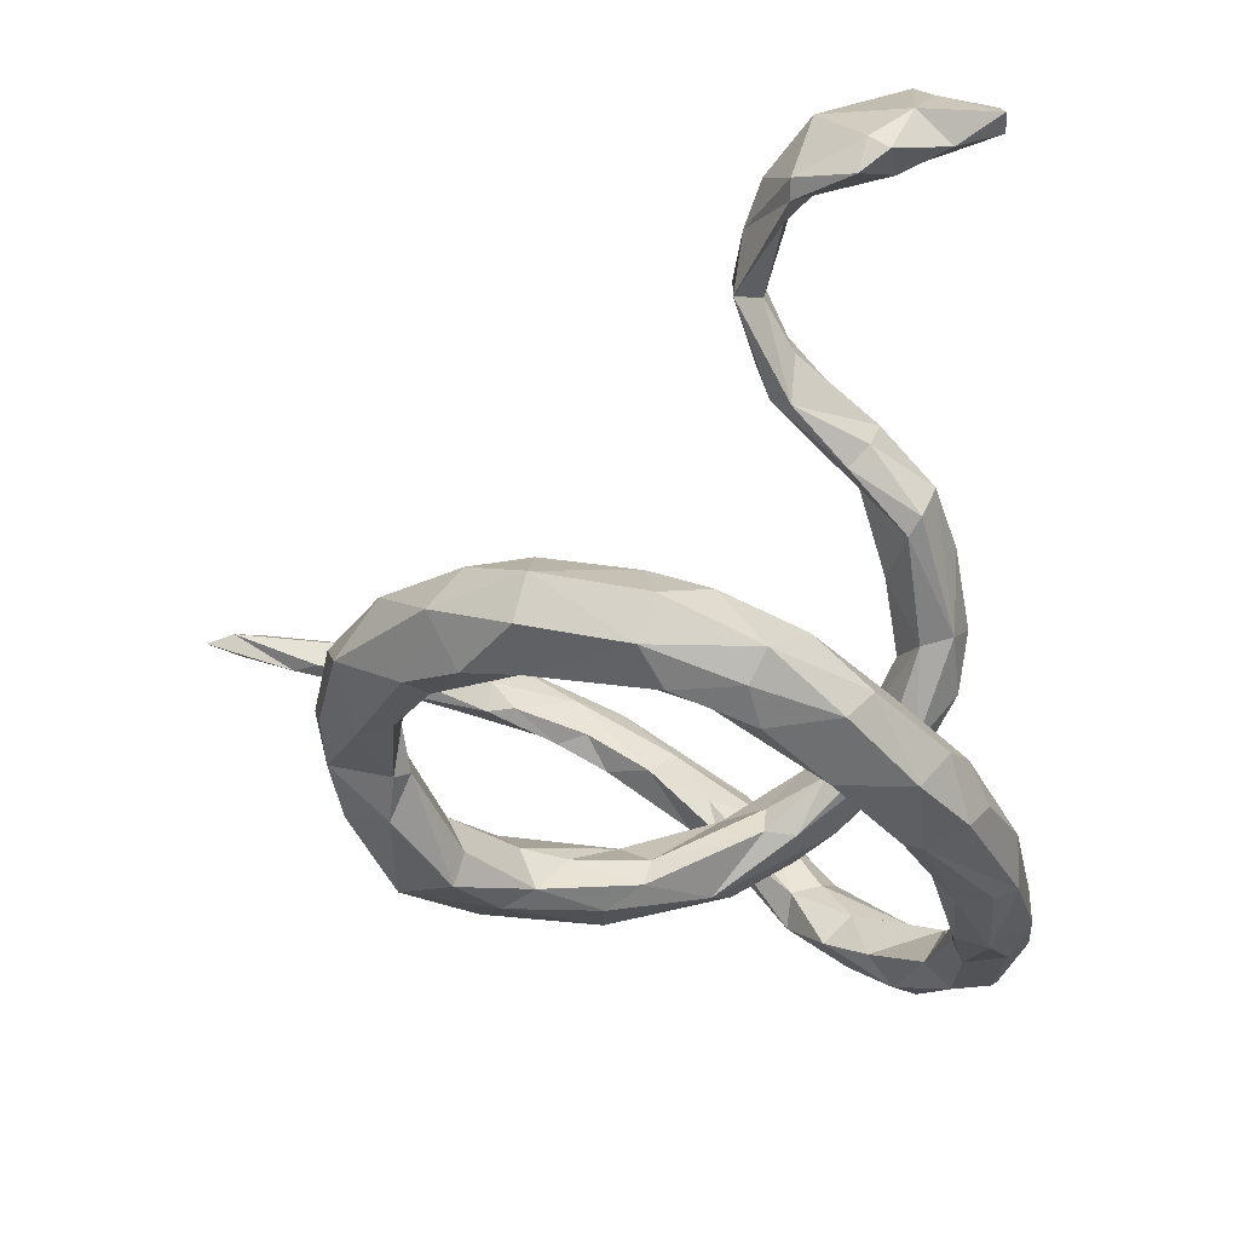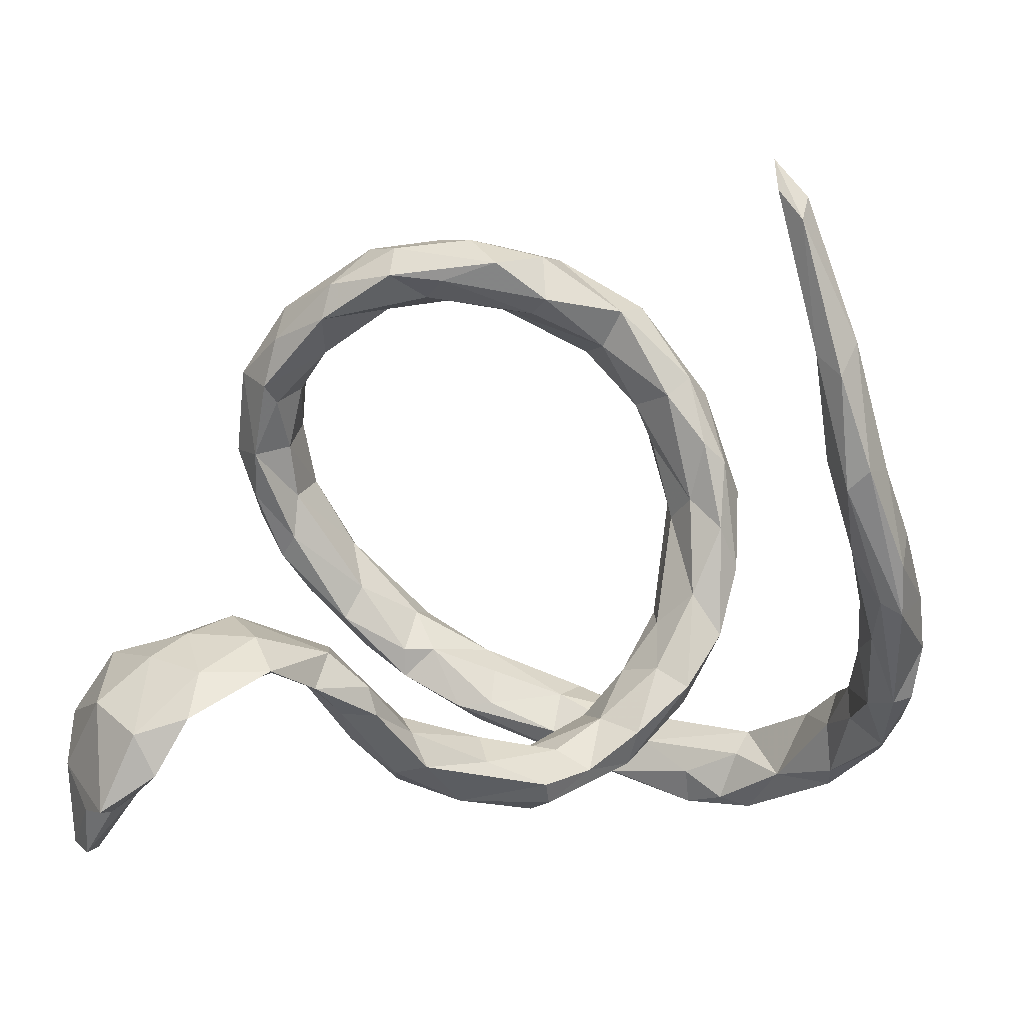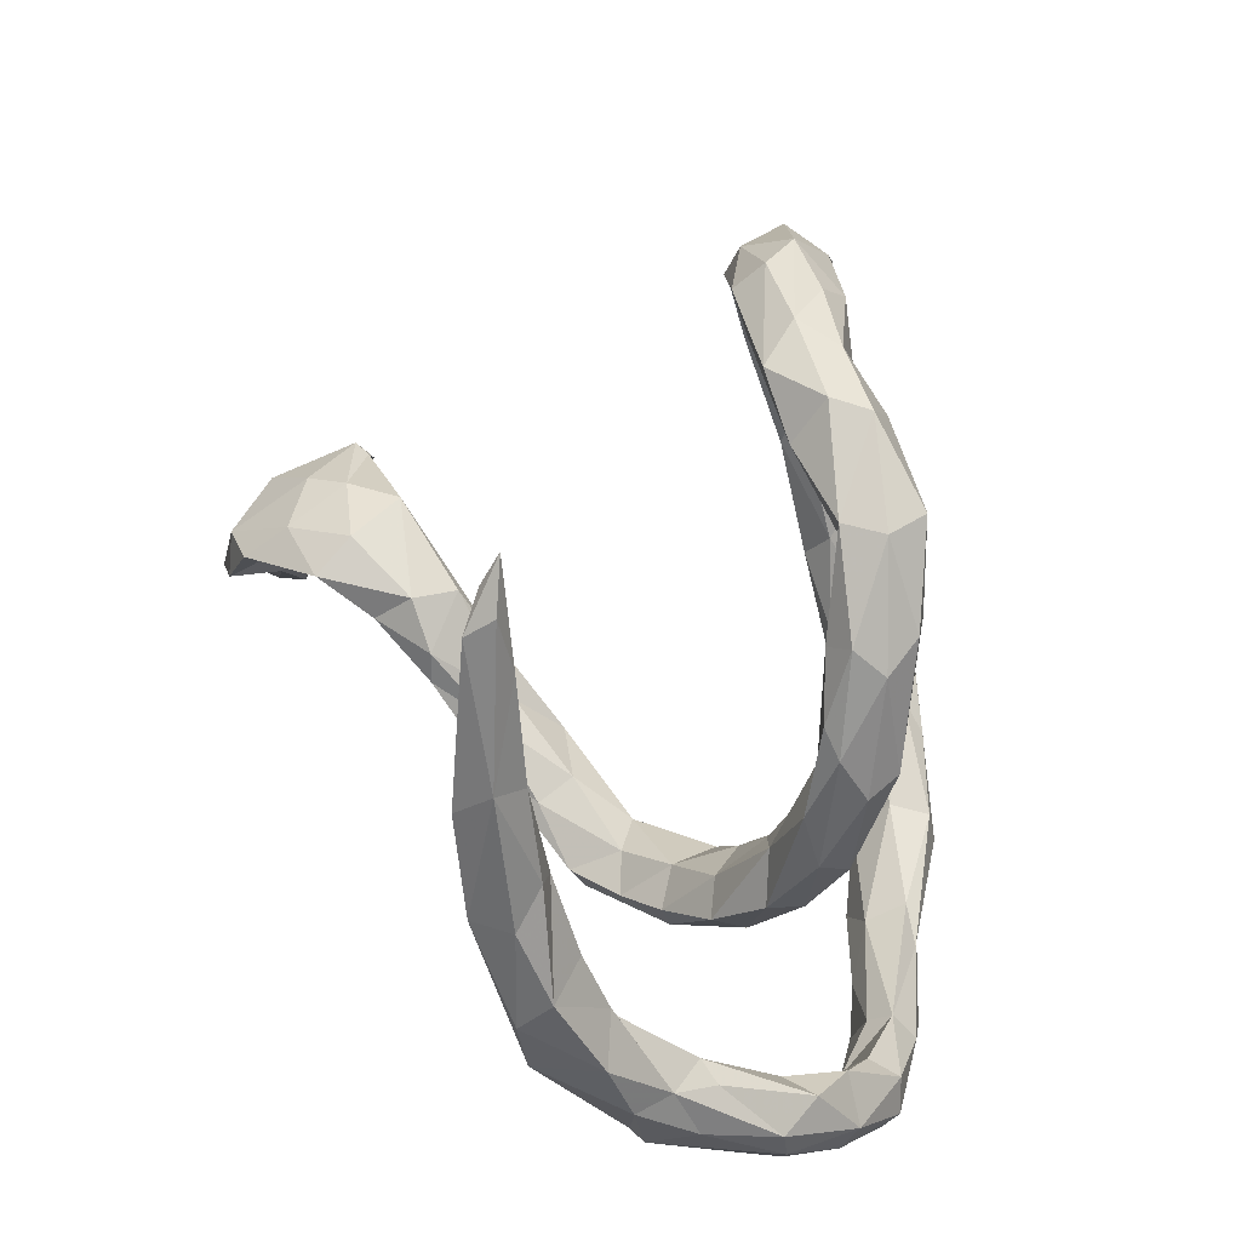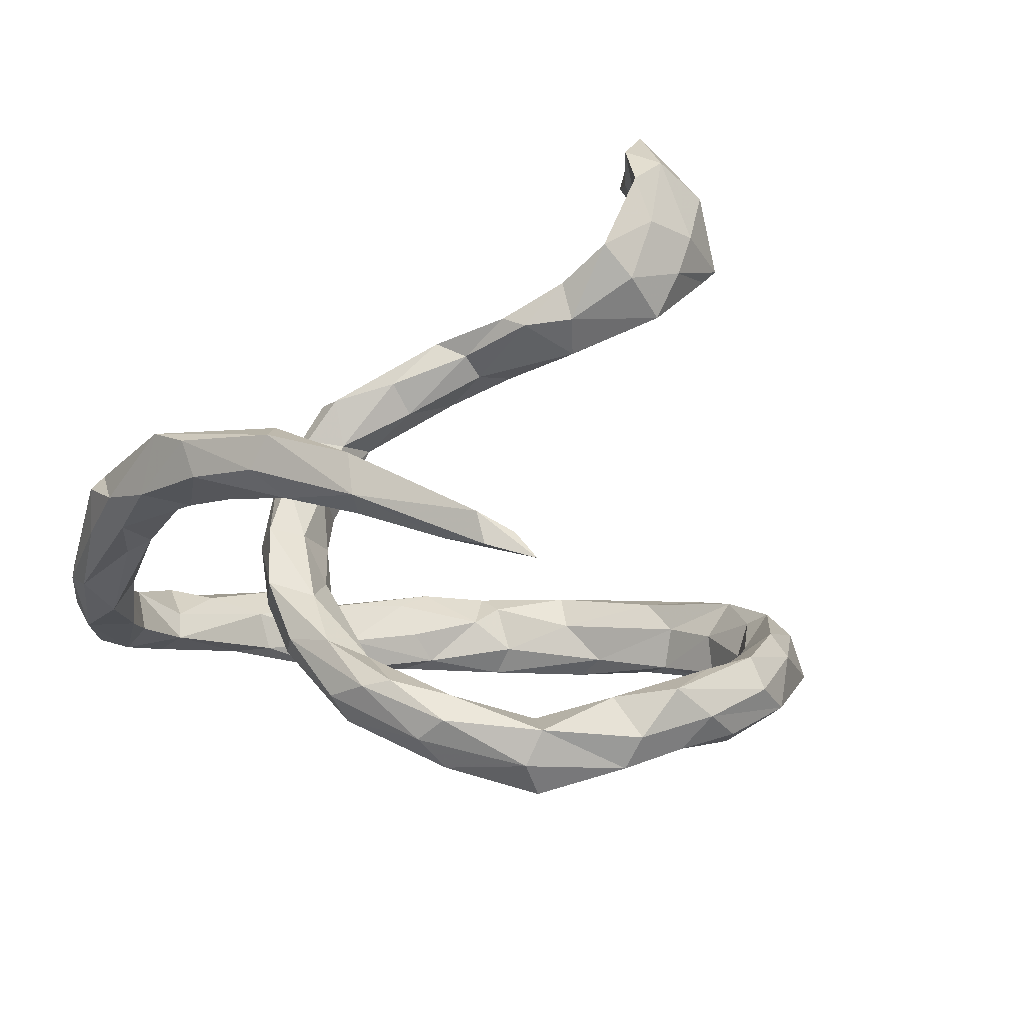
<metadata>
{"format":"obj","ext":"obj","renderer":"f3d","projection":"perspective","resolution":1024,"background":"white","views":[{"elev":-37.1,"azim":-94.6,"up":"+Z"},{"elev":15.1,"azim":6.9,"up":"+Y"},{"elev":47.6,"azim":77.3,"up":"+Y"},{"elev":21.9,"azim":143.1,"up":"+Z"}]}
</metadata>
<code>
v 0.565 0.06074 0.3246
v 0.5629 0.1351 0.3359
v 0.6015 -0.02202 0.2104
v 0.5938 0.06249 0.2395
v 0.5341 0.07723 0.3232
v 0.5114 0.2798 0.3757
v 0.563 -0.11 0.2069
v 0.5261 0.002091 0.2499
v 0.4918 0.1485 0.3139
v 0.5679 0.1715 0.294
v 0.4676 0.4115 0.3794
v 0.5893 -0.1042 0.195
v 0.4812 0.2507 0.3702
v 0.5353 0.271 0.328
v 0.5027 0.3076 0.2902
v 0.4942 0.136 0.2591
v 0.5115 0.1786 0.2508
v 0.5273 -0.1323 0.1484
v 0.5965 -0.09897 0.129
v 0.5369 0.1031 0.2228
v 0.453 0.2794 0.3162
v 0.5083 0.04371 0.2098
v 0.4657 0.2449 0.2798
v 0.583 -0.0226 0.1592
v 0.4714 0.2849 0.2757
v 0.5544 -0.2321 0.05333
v 0.4879 0.4504 0.337
v 0.5536 -0.06941 0.0976
v 0.5101 -0.04441 0.1628
v 0.5844 -0.1999 0.01795
v 0.5052 -0.2031 0.02177
v 0.4625 0.4257 0.2961
v 0.4154 0.644 0.3136
v 0.4398 0.3992 0.3037
v 0.4332 0.4361 0.3544
v 0.587 -0.1558 0.02335
v 0.4098 0.5338 0.3001
v 0.5014 -0.1586 0.004314
v 0.5199 -0.05742 0.112
v -0.4566 -0.142 0.5467
v 0.5395 -0.2844 -0.06488
v 0.5542 -0.2537 0.01202
v 0.4795 -0.3195 -0.05222
v 0.5398 -0.1556 -0.03152
v -0.5349 -0.2164 0.5013
v 0.4094 0.6183 0.3491
v 0.4234 0.5674 0.2979
v 0.3752 0.6546 0.3232
v -0.488 -0.08653 0.5343
v -0.4127 -0.06263 0.5246
v -0.4786 -0.1051 0.4584
v 0.3686 0.6926 0.2989
v -0.5361 -0.1984 0.549
v -0.3138 -0.019 0.4382
v 0.4787 -0.3542 -0.08597
v 0.4717 -0.2392 -0.04592
v -0.5045 -0.1977 0.4711
v -0.5727 -0.2165 0.4982
v 0.04807 -0.2766 0.1718
v 0.4858 -0.1983 -0.08589
v 0.05015 -0.3133 0.1516
v -0.1227 -0.2256 0.2509
v -0.2653 -0.0668 0.3696
v 0.1094 -0.2708 0.1163
v -0.5827 -0.293 0.4717
v -0.2549 -0.02842 0.3188
v -0.08373 -0.3062 0.1777
v -0.1871 -0.1259 0.3086
v 0.4831 -0.3248 -0.1627
v 0.1805 -0.221 0.07709
v -0.2365 -0.1209 0.3211
v 0.1647 -0.2776 0.06136
v -0.1996 -0.08266 0.3053
v -0.6107 -0.2928 0.4343
v 0.5434 -0.2409 -0.08857
v 0.4841 -0.3467 -0.1376
v -0.1474 -0.1765 0.2376
v -0.5761 -0.299 0.4339
v -0.4112 -0.01693 0.4614
v -0.03951 -0.2344 0.1953
v 0.395 -0.3521 -0.1107
v 0.3494 -0.428 -0.1568
v -0.5154 -0.174 0.4209
v -0.3181 -0.02944 0.415
v -0.1716 -0.2379 0.2464
v 0.2537 -0.1595 0.03109
v 0.01884 -0.3361 0.1233
v -0.1751 -0.2654 0.2025
v -0.02081 -0.3074 0.08053
v -0.5596 -0.06631 0.4652
v 0.07075 -0.3267 0.05521
v 0.1491 -0.2959 0.022
v -0.4186 -0.05878 0.4543
v 0.4541 -0.2866 -0.1697
v 0.05583 -0.2453 0.1022
v -0.3029 -0.07092 0.3049
v 0.4397 -0.2522 -0.1277
v -0.1686 -0.1669 0.1997
v -0.05804 -0.2147 0.1433
v -0.007806 -0.2638 0.07268
v 0.09675 -0.2698 -0.01064
v 0.3003 -0.09098 -0.02638
v 0.2453 -0.2026 -0.01956
v 0.2041 -0.1365 0.0141
v -0.3473 0.01235 0.3827
v -0.2676 -0.04125 0.2537
v 0.2798 -0.1308 -0.08369
v -0.5174 -0.07941 0.3844
v -0.2154 -0.1448 0.1929
v 0.3272 -0.3399 -0.1643
v -0.6215 -0.1785 0.4199
v -0.2372 -0.186 0.2485
v 0.1192 -0.2105 0.04924
v -0.1557 -0.2283 0.1347
v -0.5864 -0.2311 0.3944
v -0.1797 -0.2431 0.15
v -0.2344 -0.1722 0.219
v -0.4758 -0.03612 0.3603
v 0.1992 -0.08316 -0.05345
v 0.3026 -0.413 -0.1529
v 0.2446 -0.3772 -0.1704
v 0.08817 -0.2303 -0.01854
v -0.2758 -0.06686 0.241
v 0.1477 -0.1571 -0.03232
v 0.2962 0.07105 -0.068
v -0.3613 -0.02451 0.3412
v 0.2556 -0.03 -0.03974
v -0.5594 -0.1639 0.3675
v -0.6248 -0.1177 0.3634
v 0.3449 -0.3112 -0.192
v 0.1941 -0.1226 -0.0971
v 0.3217 0.002249 -0.08374
v -0.4915 -0.009994 0.4211
v 0.3624 -0.3481 -0.2222
v -0.398 0.01893 0.3063
v -0.6304 -0.1434 0.3385
v -0.5689 -0.03215 0.3431
v 0.2488 -0.4347 -0.1848
v -0.5433 -0.03356 0.329
v 0.2206 -0.1795 -0.0729
v 0.2977 -0.04636 -0.1319
v 0.3622 -0.4118 -0.2085
v 0.1916 -0.07898 -0.0941
v 0.2986 0.1685 -0.1069
v -0.4493 0.01063 0.372
v -0.609 -0.1061 0.3149
v 0.3136 -0.3918 -0.2424
v 0.2003 -0.4206 -0.2424
v 0.3193 0.1123 -0.1394
v 0.2566 -0.015 -0.1599
v 0.2462 0.1086 -0.09655
v 0.1735 -0.3856 -0.2807
v 0.2671 0.2001 -0.09429
v 0.173 -0.3388 -0.2057
v 0.2979 0.1251 -0.184
v 0.2146 0.06865 -0.1325
v 0.1221 -0.3924 -0.1971
v 0.2397 0.2969 -0.131
v 0.06453 -0.3938 -0.2457
v 0.2072 0.2724 -0.1087
v 0.2259 0.1282 -0.2055
v 0.2637 0.2642 -0.1689
v 0.2281 -0.3372 -0.2599
v 0.1828 0.1792 -0.1567
v 0.2062 0.07936 -0.1757
v 0.1733 -0.3147 -0.261
v 0.2316 0.291 -0.2152
v 0.1016 -0.4032 -0.2712
v 0.1599 0.2216 -0.2177
v 0.01722 -0.3388 -0.2326
v 0.053 -0.29 -0.3279
v 0.02452 -0.2898 -0.2799
v 0.1597 0.3955 -0.1913
v 0.1536 0.2444 -0.1605
v 0.1308 0.398 -0.1393
v -0.0907 -0.2983 -0.2473
v -0.06655 -0.3489 -0.3298
v -0.08911 -0.2543 -0.2861
v 0.0623 -0.3359 -0.3354
v 0.01462 0.42 -0.1105
v -0.06192 0.479 -0.09542
v -0.009759 0.393 -0.1354
v 0.1009 0.3397 -0.1527
v -0.1165 -0.3413 -0.2836
v -0.1463 -0.305 -0.2457
v -0.1931 -0.2162 -0.2769
v 0.1782 0.2645 -0.2378
v 0.005069 0.4792 -0.1567
v -0.1084 -0.233 -0.3342
v 0.06885 0.3157 -0.2238
v 0.1373 0.3962 -0.2449
v 0.08887 0.3277 -0.2634
v 0.02655 0.4662 -0.2074
v -0.07144 -0.3158 -0.3465
v -0.2399 -0.2614 -0.2637
v -0.1474 0.448 -0.1001
v -0.0629 0.3866 -0.1981
v -0.2254 -0.2849 -0.3177
v -0.2407 -0.2144 -0.2643
v -0.07117 -0.2686 -0.3534
v -0.0173 0.4097 -0.2407
v -0.1773 0.415 -0.1372
v -0.1085 0.5061 -0.1452
v -0.08243 0.4072 -0.2186
v -0.3399 -0.1582 -0.2517
v -0.2306 0.4551 -0.1005
v -0.2402 -0.2562 -0.3553
v -0.2145 -0.2061 -0.3733
v -0.06503 0.4886 -0.1938
v -0.2282 -0.1646 -0.3203
v -0.3437 0.3789 -0.1208
v -0.3155 -0.111 -0.2794
v -0.1879 0.4534 -0.2336
v -0.2288 0.4912 -0.1414
v -0.2153 -0.1816 -0.369
v -0.338 -0.04588 -0.3272
v -0.2425 0.3914 -0.1568
v -0.1602 0.4978 -0.1945
v -0.4435 -0.04913 -0.2435
v -0.2762 0.4812 -0.1908
v -0.4486 0.2586 -0.1597
v -0.3211 -0.1843 -0.3594
v -0.3124 -0.2244 -0.3053
v -0.332 0.4323 -0.1379
v -0.4204 -0.01398 -0.2322
v -0.2979 0.3677 -0.2462
v -0.4063 -0.1244 -0.2929
v -0.4335 0.2277 -0.1836
v -0.2159 0.4096 -0.2366
v -0.425 0.1415 -0.2367
v -0.4899 0.005519 -0.2995
v -0.4016 0.2421 -0.2287
v -0.4285 0.337 -0.1631
v -0.4736 0.1373 -0.1902
v -0.3291 -0.08231 -0.368
v -0.4797 0.06007 -0.2166
v -0.4175 0.05289 -0.2541
v -0.3263 0.4012 -0.2527
v -0.349 0.3148 -0.1721
v -0.424 0.3784 -0.2213
v -0.3987 0.06184 -0.3183
v -0.4605 0.02471 -0.332
v -0.4195 -0.08826 -0.3389
v -0.496 0.2692 -0.2168
v -0.3836 0.3377 -0.2773
v -0.4138 0.1677 -0.2923
v -0.5166 0.1302 -0.2529
v -0.4088 0.005486 -0.352
v -0.4425 0.1136 -0.3307
v -0.4049 0.2705 -0.2918
v -0.4922 0.1485 -0.3066
v -0.4711 0.2826 -0.2711
f 248 235 243
f 222 243 235
f 242 248 243
f 241 235 248
f 241 230 237
f 234 237 230
f 216 241 237
f 246 230 241
f 250 226 239
f 217 239 226
f 232 250 239
f 245 226 250
f 224 233 211
f 221 211 233
f 206 224 211
f 240 233 224
f 238 240 220
f 224 220 240
f 213 238 220
f 245 240 238
f 213 220 218
f 203 218 220
f 209 213 218
f 244 233 240
f 214 220 224
f 206 214 224
f 203 220 214
f 93 54 50
f 79 50 54
f 40 93 50
f 84 54 93
f 231 242 243
f 249 248 242
f 227 231 243
f 251 242 231
f 235 241 216
f 215 235 216
f 249 241 248
f 231 219 236
f 225 236 219
f 247 231 236
f 227 219 231
f 234 247 236
f 251 231 247
f 244 251 247
f 249 242 251
f 249 246 241
f 232 230 246
f 250 246 249
f 250 249 251
f 250 232 246
f 252 250 251
f 234 244 247
f 252 251 244
f 240 252 244
f 252 245 250
f 240 245 252
f 228 232 239
f 238 226 245
f 229 226 238
f 221 233 244
f 29 8 22
f 9 22 8
f 39 29 22
f 18 8 29
f 7 8 18
f 38 18 29
f 5 8 7
f 26 7 18
f 36 24 19
f 3 19 24
f 30 36 19
f 28 24 36
f 4 3 24
f 12 19 3
f 7 12 3
f 30 19 12
f 75 36 30
f 26 30 12
f 7 26 12
f 42 30 26
f 31 26 18
f 13 6 11
f 27 11 6
f 35 13 11
f 1 6 13
f 15 14 10
f 2 10 14
f 25 15 10
f 27 14 15
f 14 6 2
f 1 2 6
f 27 6 14
f 21 9 13
f 5 13 9
f 35 21 13
f 23 9 21
f 4 10 2
f 8 5 9
f 1 13 5
f 7 1 5
f 4 2 1
f 17 10 20
f 4 20 10
f 16 17 20
f 25 10 17
f 24 20 4
f 3 4 1
f 7 3 1
f 229 238 213
f 204 229 213
f 211 239 217
f 229 217 226
f 239 211 221
f 234 221 244
f 228 239 221
f 234 228 221
f 217 229 204
f 209 204 213
f 230 232 228
f 234 230 228
f 225 237 234
f 225 234 236
f 205 225 219
f 212 237 225
f 212 216 237
f 210 216 212
f 205 212 225
f 222 227 243
f 205 219 227
f 210 215 216
f 222 235 215
f 126 84 93
f 118 126 93
f 96 84 126
f 116 89 88
f 67 88 89
f 117 116 88
f 114 89 116
f 112 117 88
f 109 116 117
f 85 112 88
f 123 117 112
f 100 101 89
f 91 89 101
f 114 100 89
f 122 101 100
f 113 122 100
f 131 101 122
f 113 100 95
f 99 95 100
f 64 113 95
f 124 122 113
f 104 124 113
f 131 122 124
f 70 104 113
f 119 124 104
f 127 119 104
f 143 124 119
f 104 86 127
f 102 127 86
f 70 86 104
f 156 119 127
f 103 102 86
f 125 127 102
f 132 125 102
f 151 127 125
f 107 132 102
f 144 125 132
f 114 99 100
f 98 99 114
f 109 114 116
f 98 114 109
f 77 99 98
f 106 98 109
f 123 109 117
f 123 112 96
f 71 96 112
f 126 123 96
f 106 109 123
f 135 106 123
f 106 73 98
f 77 98 73
f 66 73 106
f 115 78 74
f 65 74 78
f 111 115 74
f 83 78 115
f 63 73 66
f 135 66 106
f 58 111 74
f 136 115 111
f 108 93 51
f 40 51 93
f 83 108 51
f 118 93 108
f 128 108 83
f 57 83 51
f 90 111 53
f 58 53 111
f 49 90 53
f 129 111 90
f 65 58 74
f 45 53 58
f 45 58 65
f 57 45 65
f 63 84 96
f 54 84 63
f 71 63 96
f 68 73 63
f 54 63 66
f 105 54 66
f 78 83 57
f 40 57 51
f 65 78 57
f 40 45 57
f 68 63 71
f 85 68 71
f 77 73 68
f 85 71 112
f 62 77 68
f 85 62 68
f 80 77 62
f 67 62 85
f 80 99 77
f 95 99 80
f 59 80 62
f 59 62 67
f 88 67 85
f 59 95 80
f 64 95 59
f 87 67 89
f 61 59 67
f 64 59 61
f 87 61 67
f 72 86 70
f 64 70 113
f 72 70 64
f 91 87 89
f 72 61 87
f 92 103 72
f 86 72 103
f 91 92 72
f 140 103 92
f 61 72 64
f 87 91 72
f 101 92 91
f 97 56 60
f 38 60 56
f 94 97 60
f 81 56 97
f 75 94 60
f 130 97 94
f 44 75 60
f 69 94 75
f 130 81 97
f 110 81 130
f 43 56 81
f 41 69 75
f 134 94 69
f 55 43 81
f 31 56 43
f 143 131 124
f 150 131 143
f 156 143 119
f 151 156 127
f 165 143 156
f 149 132 141
f 107 141 132
f 155 149 141
f 144 132 149
f 164 156 151
f 153 151 125
f 153 125 144
f 158 153 144
f 162 144 149
f 160 151 153
f 135 123 126
f 118 135 126
f 136 111 129
f 146 136 129
f 146 128 136
f 115 136 128
f 139 128 146
f 137 146 129
f 139 108 128
f 118 108 139
f 137 139 146
f 145 139 137
f 90 137 129
f 135 118 139
f 135 139 145
f 133 145 137
f 105 135 145
f 133 137 90
f 79 145 133
f 168 152 148
f 147 148 152
f 159 168 148
f 179 152 168
f 142 148 147
f 163 147 152
f 134 147 163
f 179 163 152
f 138 159 148
f 184 168 159
f 110 120 81
f 82 81 120
f 121 120 110
f 142 76 82
f 55 82 76
f 138 142 82
f 69 76 142
f 81 82 55
f 41 55 76
f 42 43 55
f 138 82 120
f 33 52 46
f 48 46 52
f 27 33 46
f 47 52 33
f 47 48 52
f 35 46 48
f 37 48 47
f 27 47 33
f 32 37 47
f 35 48 37
f 79 49 50
f 40 50 49
f 133 49 79
f 53 40 49
f 105 79 54
f 133 90 49
f 53 45 40
f 69 41 76
f 38 39 44
f 28 44 39
f 60 38 44
f 29 39 38
f 36 75 44
f 28 36 44
f 31 38 56
f 18 38 31
f 26 31 43
f 30 41 75
f 42 41 30
f 55 41 42
f 26 43 42
f 34 35 37
f 11 46 35
f 34 37 32
f 27 32 47
f 15 32 27
f 21 35 34
f 11 27 46
f 25 34 32
f 21 34 25
f 15 25 32
f 23 21 25
f 39 24 28
f 208 200 194
f 179 194 200
f 177 208 194
f 215 200 208
f 179 177 194
f 207 208 177
f 177 198 207
f 223 207 198
f 184 198 177
f 168 184 177
f 195 198 184
f 154 110 130
f 107 102 103
f 105 145 79
f 135 105 66
f 138 120 121
f 157 138 121
f 154 121 110
f 148 142 138
f 134 69 142
f 147 134 142
f 130 94 134
f 163 130 134
f 140 92 101
f 131 140 101
f 107 103 140
f 150 140 131
f 141 107 140
f 185 195 184
f 223 198 195
f 200 171 179
f 163 179 171
f 189 171 200
f 196 180 181
f 188 181 180
f 206 196 181
f 182 180 196
f 188 180 175
f 183 175 180
f 193 188 175
f 203 181 188
f 193 175 173
f 158 173 175
f 191 193 173
f 167 191 173
f 201 193 191
f 209 188 193
f 160 175 183
f 182 183 180
f 197 183 182
f 162 167 173
f 187 191 167
f 190 174 183
f 160 183 174
f 197 190 183
f 169 174 190
f 164 174 169
f 192 169 190
f 186 176 178
f 172 178 176
f 189 186 178
f 185 176 186
f 195 185 186
f 170 176 185
f 189 172 171
f 166 171 172
f 178 172 189
f 170 172 176
f 168 177 179
f 160 158 175
f 162 173 158
f 151 160 174
f 153 158 160
f 155 167 162
f 215 210 189
f 186 189 210
f 200 215 189
f 222 207 223
f 222 215 208
f 222 208 207
f 214 206 181
f 202 196 206
f 209 203 188
f 218 203 209
f 214 181 203
f 201 209 193
f 202 182 196
f 197 182 202
f 204 197 202
f 192 201 191
f 192 190 197
f 155 187 167
f 192 191 187
f 197 201 192
f 169 192 187
f 204 201 197
f 223 195 205
f 199 205 195
f 227 223 205
f 186 199 195
f 212 205 199
f 199 186 210
f 161 169 187
f 159 185 184
f 223 227 222
f 170 157 154
f 121 154 157
f 172 170 154
f 159 157 170
f 165 150 143
f 161 150 165
f 164 165 156
f 150 155 141
f 162 149 155
f 140 150 141
f 161 155 150
f 169 165 164
f 169 161 165
f 187 155 161
f 174 164 151
f 162 158 144
f 166 163 171
f 130 163 166
f 185 159 170
f 138 157 159
f 166 172 154
f 130 166 154
f 202 206 211
f 217 202 211
f 204 202 217
f 204 209 201
f 199 210 212
f 17 23 25
f 16 9 23
f 16 23 17
f 22 9 16
f 22 16 20
f 24 22 20
f 39 22 24
f 128 83 115

</code>
